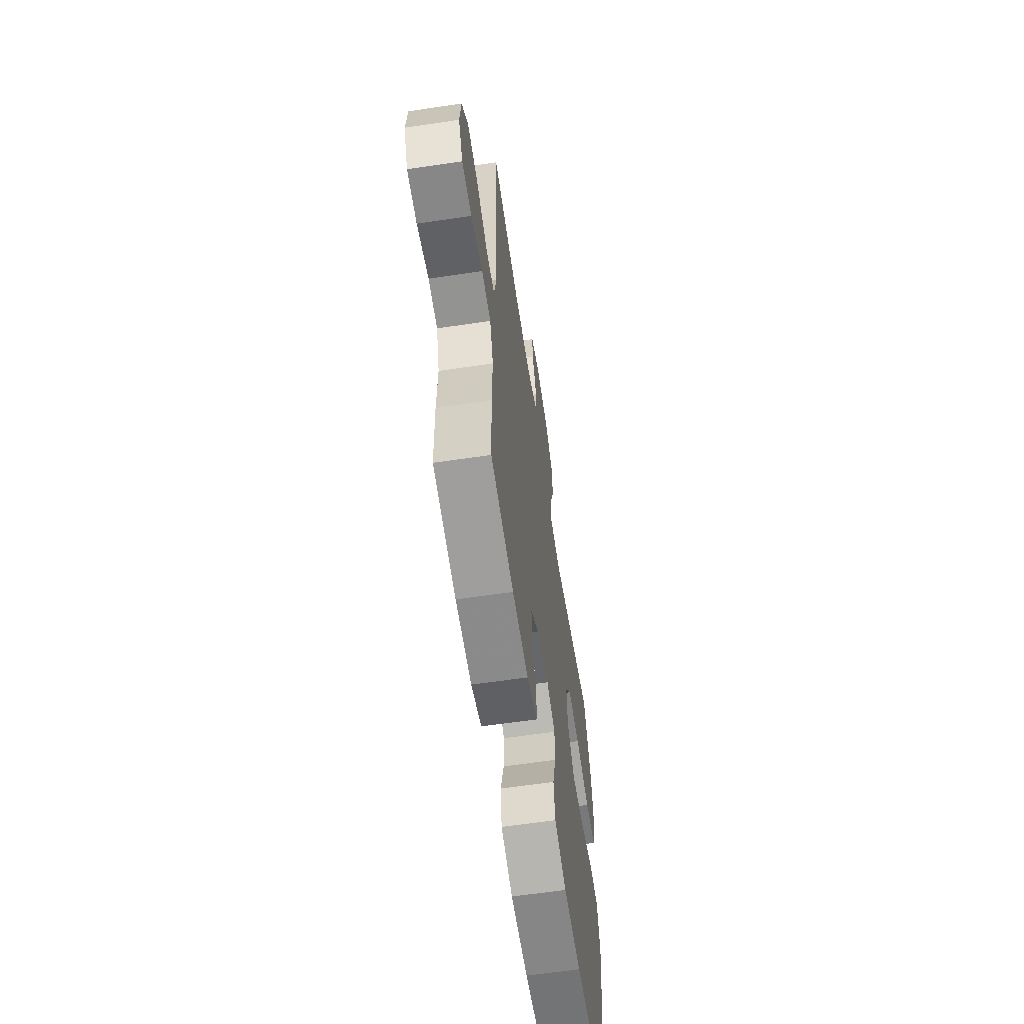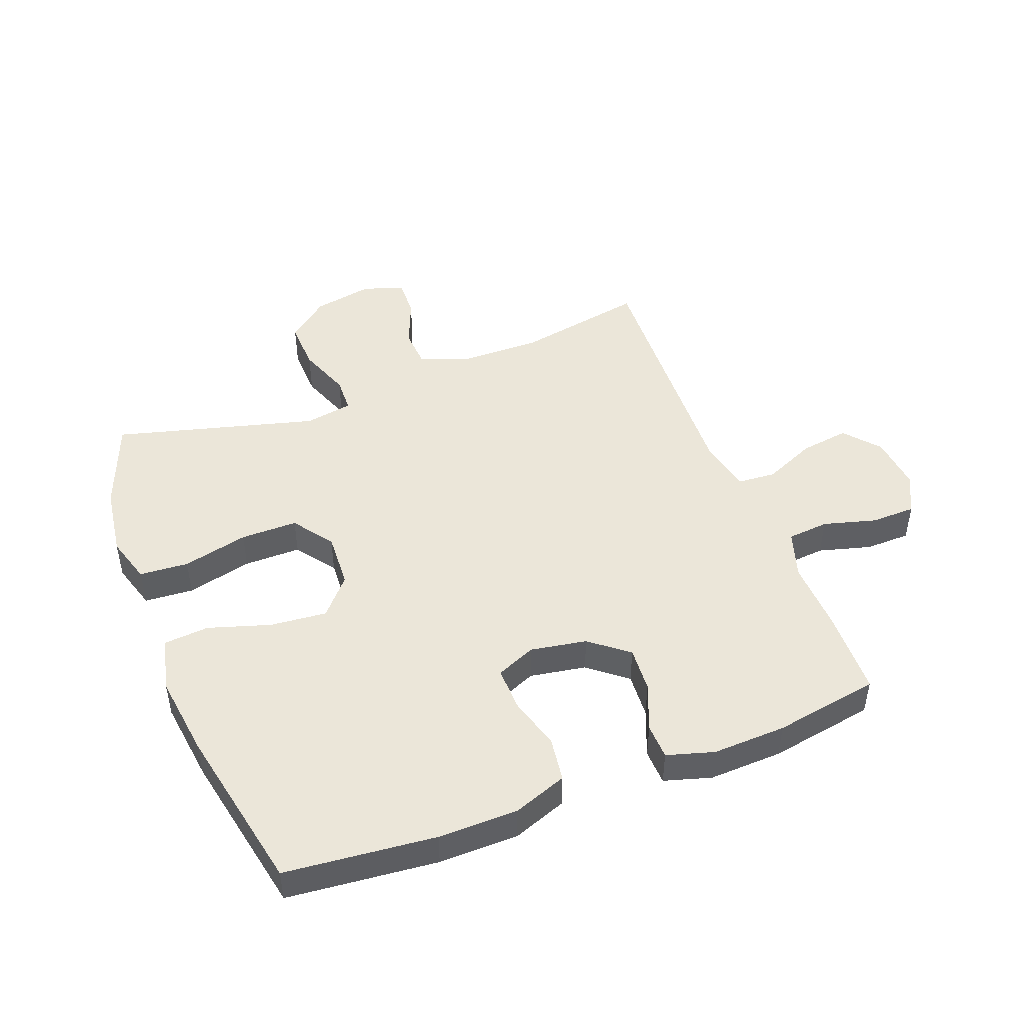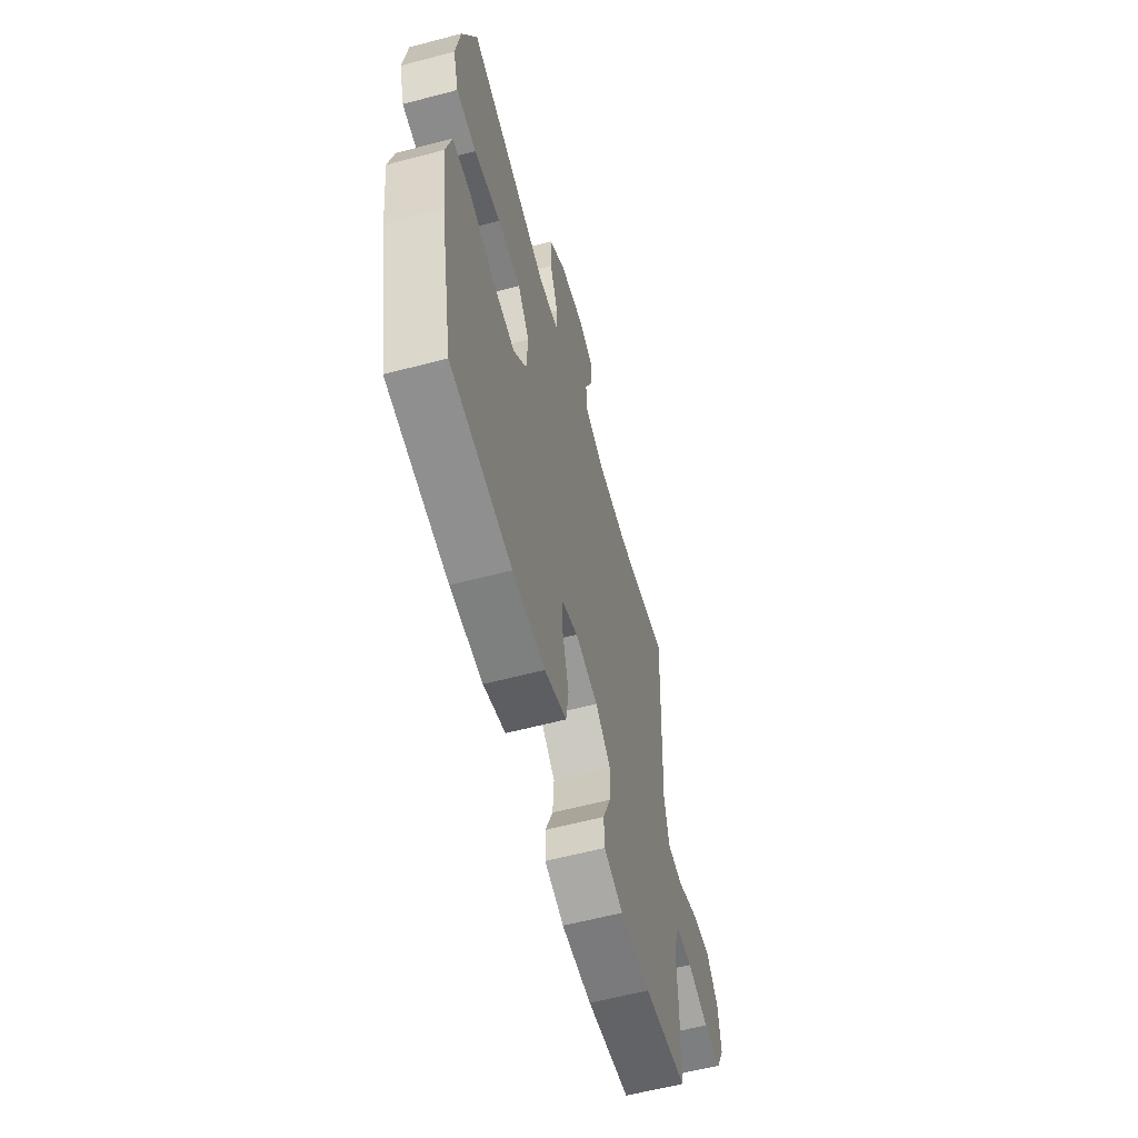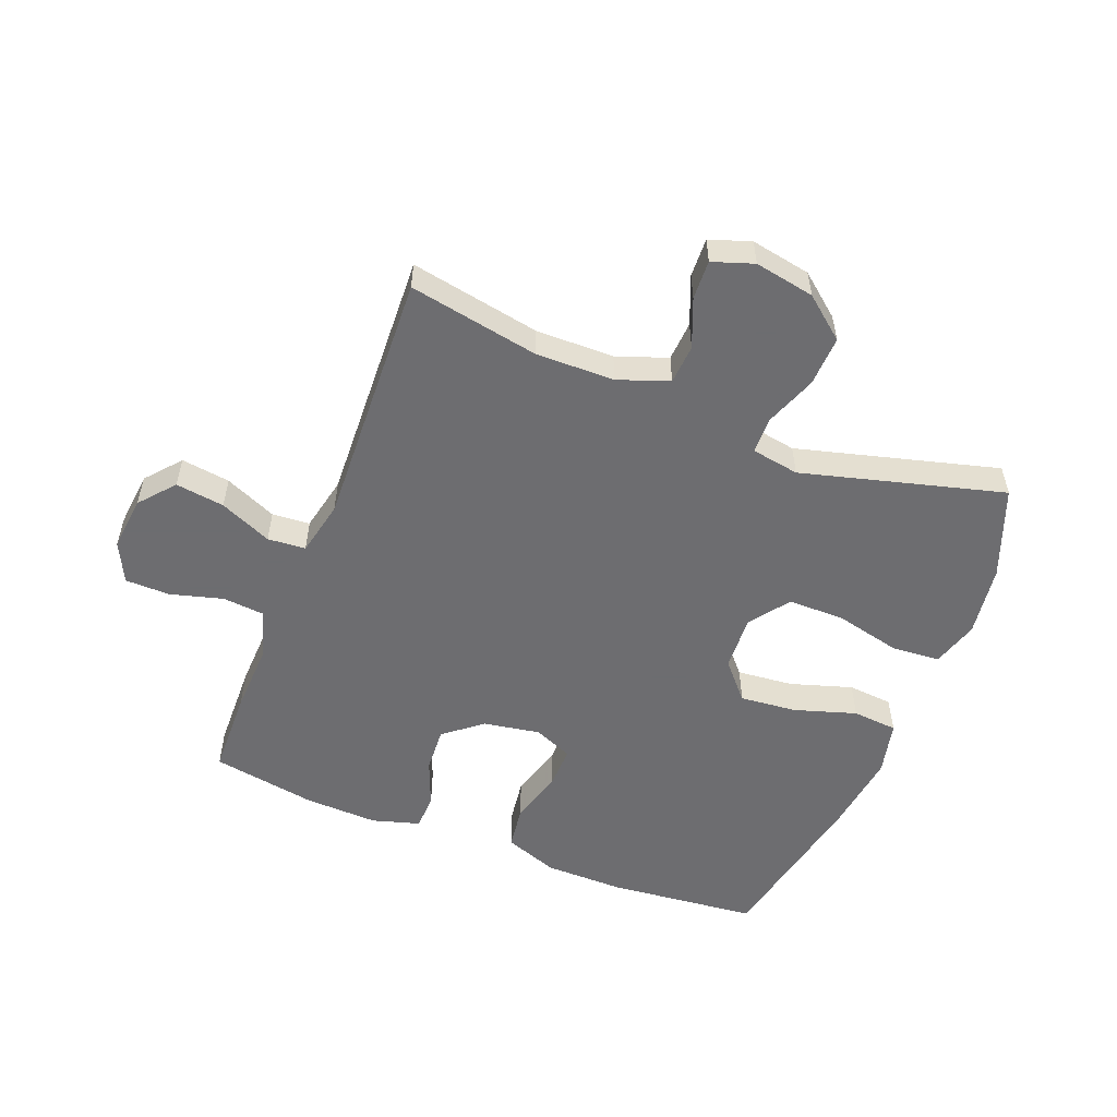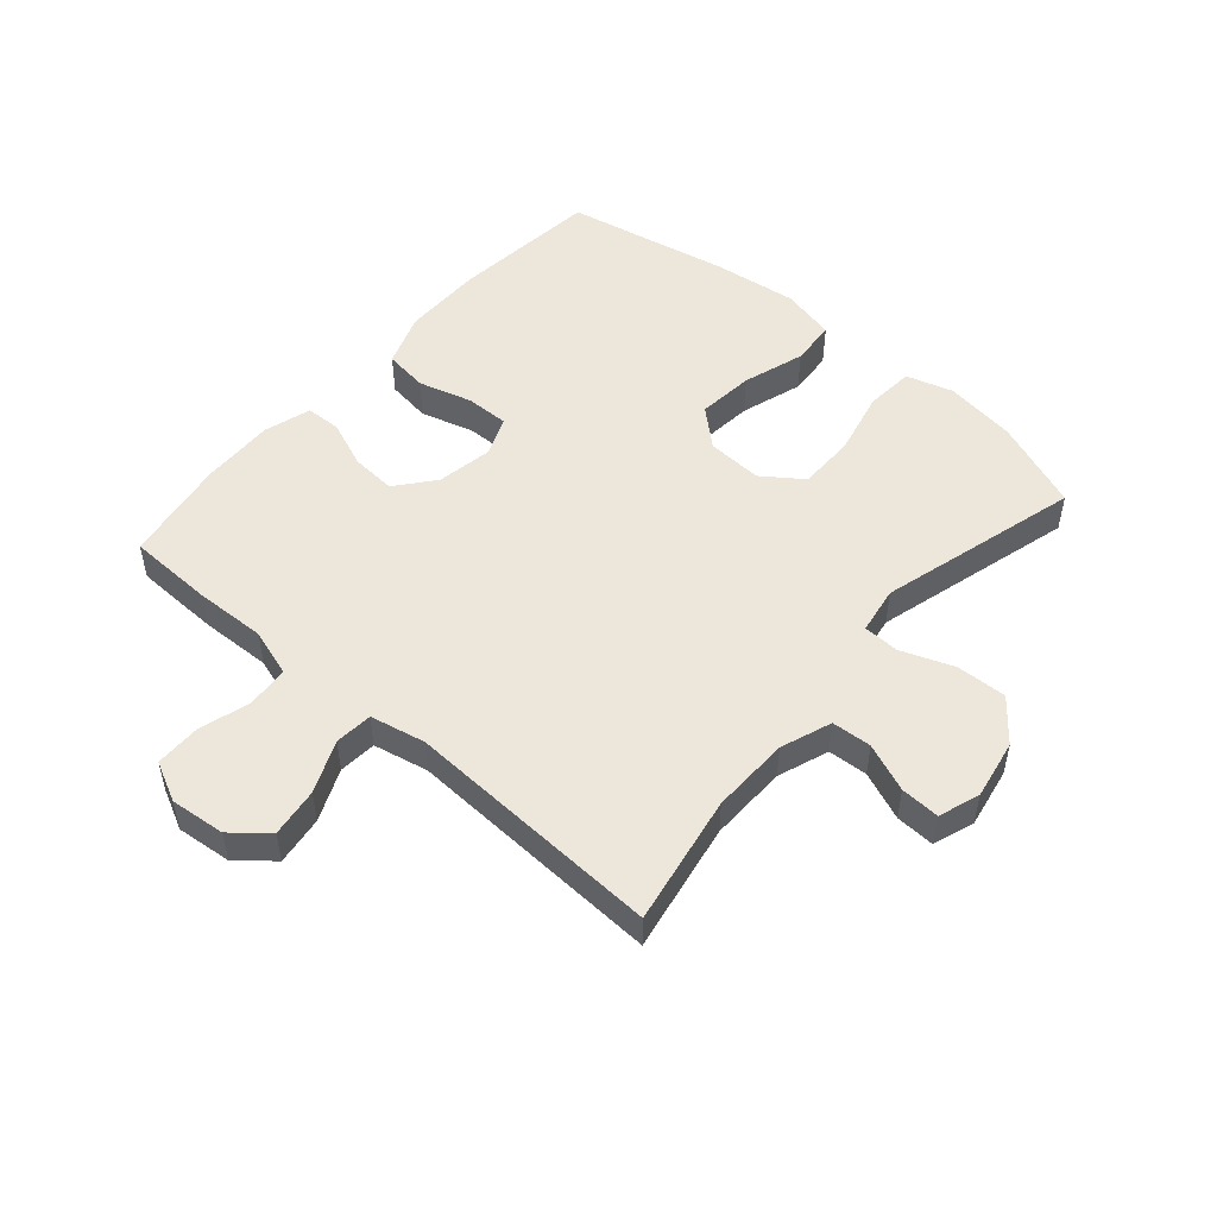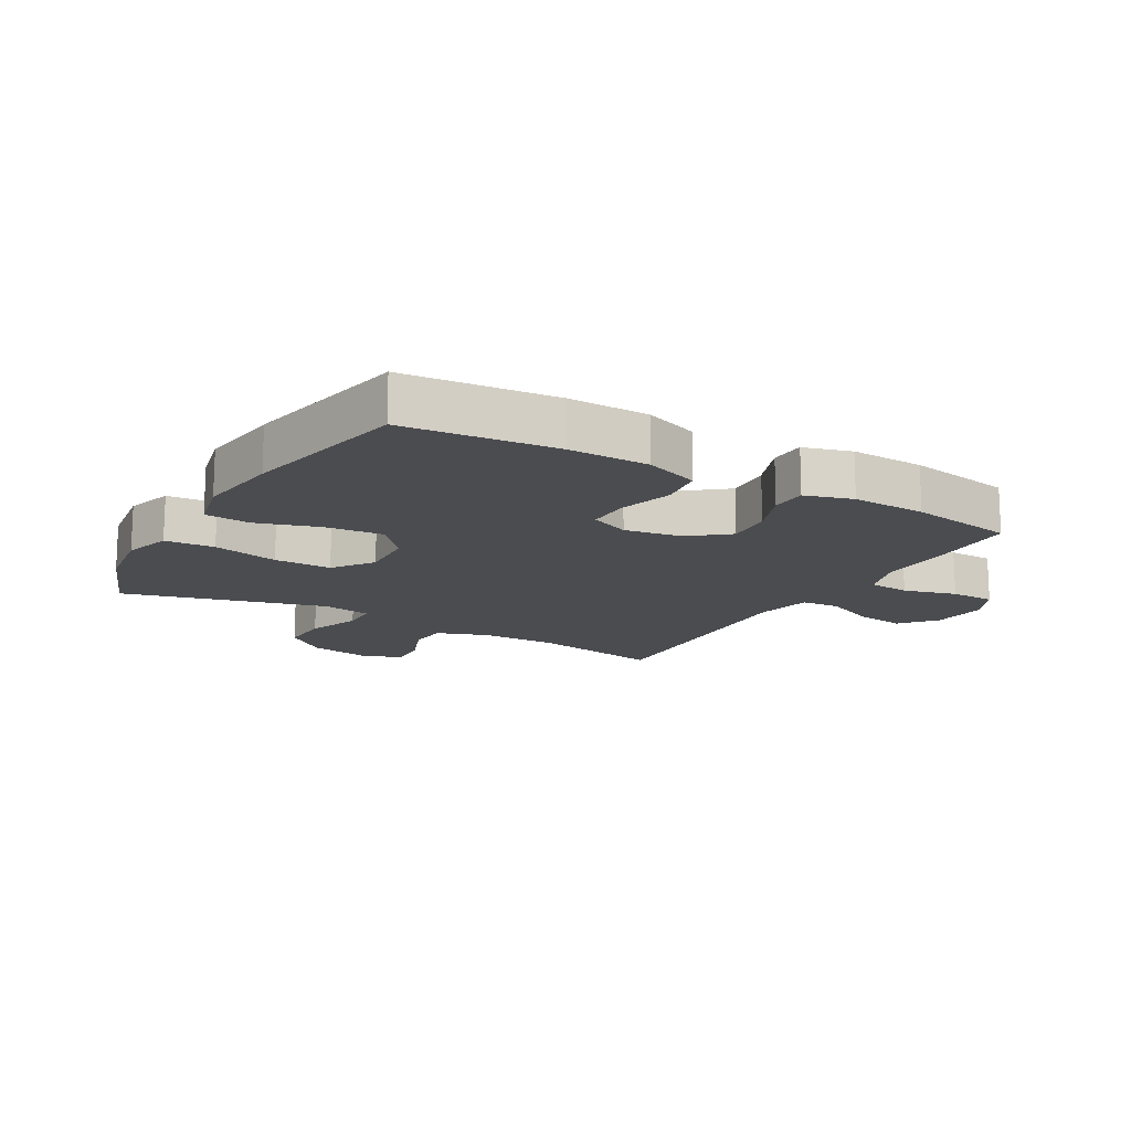
<metadata>
{"format":"obj","ext":"obj","renderer":"f3d","projection":"perspective","resolution":1024,"background":"white","views":[{"elev":-61.8,"azim":-81.4,"up":"+Z"},{"elev":47.3,"azim":158.9,"up":"+Y"},{"elev":-60.0,"azim":105.1,"up":"+Z"},{"elev":-54.1,"azim":-21.6,"up":"+Y"},{"elev":50.8,"azim":-49.0,"up":"+Y"},{"elev":-14.9,"azim":149.8,"up":"+Y"}]}
</metadata>
<code>
v 0.5 0.07 -0.5
v 0.255 0.07 -0.525
v 0.125 0.07 -0.524
v 0.037 0.07 -0.492
v 0.027 0.07 -0.42
v 0.052 0.07 -0.332
v 0.053 0.07 -0.262
v -0.011 0.07 -0.235
v -0.103 0.07 -0.251
v -0.165 0.07 -0.301
v -0.16 0.07 -0.375
v -0.129 0.07 -0.452
v -0.131 0.07 -0.51
v -0.208 0.07 -0.533
v -0.328 0.07 -0.529
v -0.5 0.07 -0.5
v -0.504 0.07 -0.359
v -0.5 0.07 -0.242
v -0.525 0.07 -0.164
v -0.593 0.07 -0.158
v -0.679 0.07 -0.182
v -0.752 0.07 -0.181
v -0.784 0.07 -0.116
v -0.775 0.07 -0.026
v -0.727 0.07 0.031
v -0.647 0.07 0.02
v -0.562 0.07 -0.017
v -0.5 0.07 -0.012
v -0.481 0.07 0.078
v -0.5 0.07 0.5
v -0.287 0.07 0.461
v -0.159 0.07 0.463
v -0.076 0.07 0.493
v -0.072 0.07 0.558
v -0.104 0.07 0.637
v -0.107 0.07 0.701
v -0.04 0.07 0.724
v 0.058 0.07 0.706
v 0.126 0.07 0.651
v 0.123 0.07 0.569
v 0.091 0.07 0.483
v 0.093 0.07 0.424
v 0.171 0.07 0.411
v 0.5 0.07 0.5
v 0.557 0.07 0.353
v 0.574 0.07 0.236
v 0.551 0.07 0.159
v 0.471 0.07 0.153
v 0.364 0.07 0.178
v 0.271 0.07 0.178
v 0.224 0.07 0.113
v 0.229 0.07 0.022
v 0.282 0.07 -0.038
v 0.375 0.07 -0.029
v 0.476 0.07 0.003
v 0.55 0.07 -0.003
v 0.571 0.07 -0.092
v 0.554 0.07 -0.227
v 0.5 0 -0.5
v 0.255 0 -0.525
v 0.125 0 -0.524
v 0.037 0 -0.492
v 0.027 0 -0.42
v 0.052 0 -0.332
v 0.053 0 -0.262
v -0.011 0 -0.235
v -0.103 0 -0.251
v -0.165 0 -0.301
v -0.16 0 -0.375
v -0.129 0 -0.452
v -0.131 0 -0.51
v -0.208 0 -0.533
v -0.328 0 -0.529
v -0.5 0 -0.5
v -0.504 0 -0.359
v -0.5 0 -0.242
v -0.525 0 -0.164
v -0.593 0 -0.158
v -0.679 0 -0.182
v -0.752 0 -0.181
v -0.784 0 -0.116
v -0.775 0 -0.026
v -0.727 0 0.031
v -0.647 0 0.02
v -0.562 0 -0.017
v -0.5 0 -0.012
v -0.481 0 0.078
v -0.5 0 0.5
v -0.287 0 0.461
v -0.159 0 0.463
v -0.076 0 0.493
v -0.072 0 0.558
v -0.104 0 0.637
v -0.107 0 0.701
v -0.04 0 0.724
v 0.058 0 0.706
v 0.126 0 0.651
v 0.123 0 0.569
v 0.091 0 0.483
v 0.093 0 0.424
v 0.171 0 0.411
v 0.5 0 0.5
v 0.557 0 0.353
v 0.574 0 0.236
v 0.551 0 0.159
v 0.471 0 0.153
v 0.364 0 0.178
v 0.271 0 0.178
v 0.224 0 0.113
v 0.229 0 0.022
v 0.282 0 -0.038
v 0.375 0 -0.029
v 0.476 0 0.003
v 0.55 0 -0.003
v 0.571 0 -0.092
v 0.554 0 -0.227
f 54 55 56 57
f 53 54 57 58
f 46 47 48 49
f 46 49 50
f 43 44 45 46
f 42 43 46 50
f 38 39 40 41
f 38 41 42
f 37 38 42
f 34 35 36 37
f 33 34 37 42
f 32 33 42 50
f 29 30 31
f 28 29 31 32
f 24 25 26 27
f 22 23 24 27
f 20 21 22 27
f 19 20 27 28
f 18 19 28 32
f 11 12 13 14
f 10 11 14 15
f 3 4 5 6
f 3 6 7
f 2 3 7
f 53 58 1 2
f 52 53 2 7
f 51 52 7 8
f 18 32 50 51
f 18 51 8 9
f 17 18 9 10
f 10 15 16 17
f 115 114 113 112
f 116 115 112 111
f 107 106 105 104
f 108 107 104
f 104 103 102 101
f 108 104 101 100
f 99 98 97 96
f 100 99 96
f 100 96 95
f 95 94 93 92
f 100 95 92 91
f 108 100 91 90
f 89 88 87
f 90 89 87 86
f 85 84 83 82
f 85 82 81 80
f 85 80 79 78
f 86 85 78 77
f 90 86 77 76
f 72 71 70 69
f 73 72 69 68
f 64 63 62 61
f 65 64 61
f 65 61 60
f 60 59 116 111
f 65 60 111 110
f 66 65 110 109
f 109 108 90 76
f 67 66 109 76
f 68 67 76 75
f 75 74 73 68
f 1 59 60 2
f 2 60 61 3
f 3 61 62 4
f 4 62 63 5
f 5 63 64 6
f 6 64 65 7
f 7 65 66 8
f 8 66 67 9
f 9 67 68 10
f 10 68 69 11
f 11 69 70 12
f 12 70 71 13
f 13 71 72 14
f 14 72 73 15
f 15 73 74 16
f 16 74 75 17
f 17 75 76 18
f 18 76 77 19
f 19 77 78 20
f 20 78 79 21
f 21 79 80 22
f 22 80 81 23
f 23 81 82 24
f 24 82 83 25
f 25 83 84 26
f 26 84 85 27
f 27 85 86 28
f 28 86 87 29
f 29 87 88 30
f 30 88 89 31
f 31 89 90 32
f 32 90 91 33
f 33 91 92 34
f 34 92 93 35
f 35 93 94 36
f 36 94 95 37
f 37 95 96 38
f 38 96 97 39
f 39 97 98 40
f 40 98 99 41
f 41 99 100 42
f 42 100 101 43
f 43 101 102 44
f 44 102 103 45
f 45 103 104 46
f 46 104 105 47
f 47 105 106 48
f 48 106 107 49
f 49 107 108 50
f 50 108 109 51
f 51 109 110 52
f 52 110 111 53
f 53 111 112 54
f 54 112 113 55
f 55 113 114 56
f 56 114 115 57
f 57 115 116 58
f 58 116 59 1

</code>
